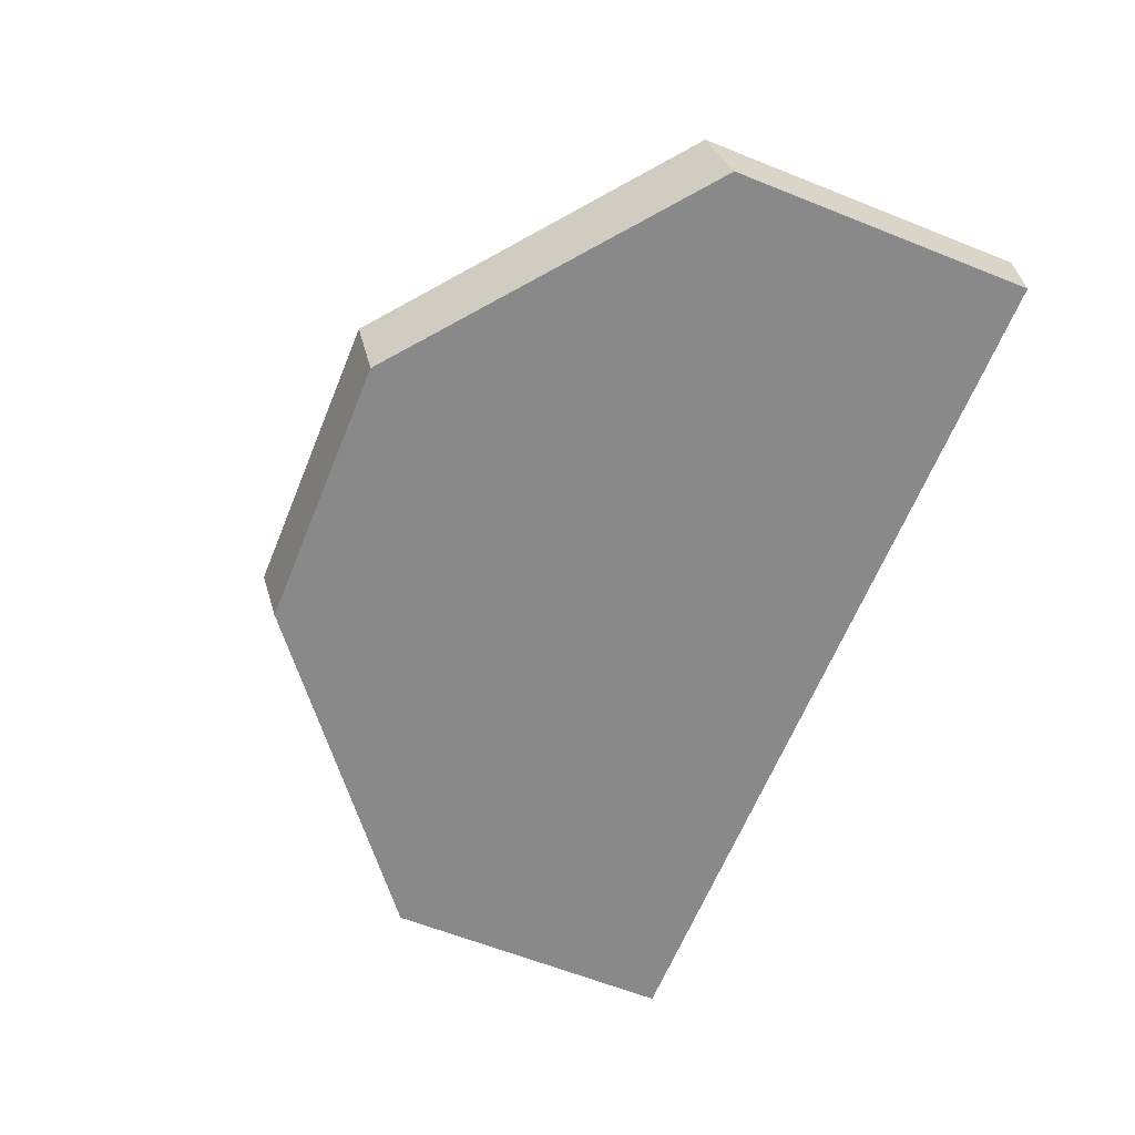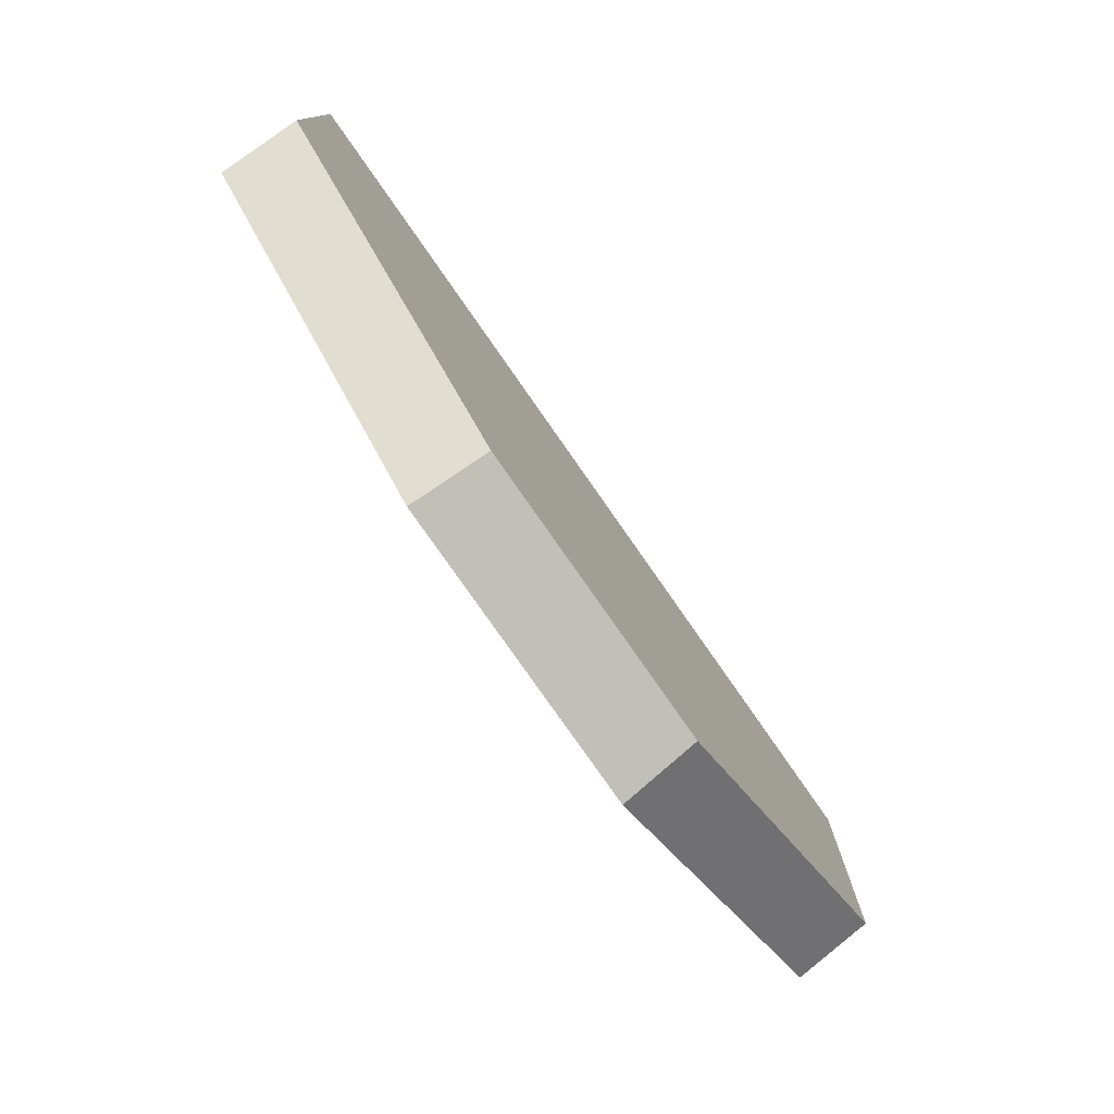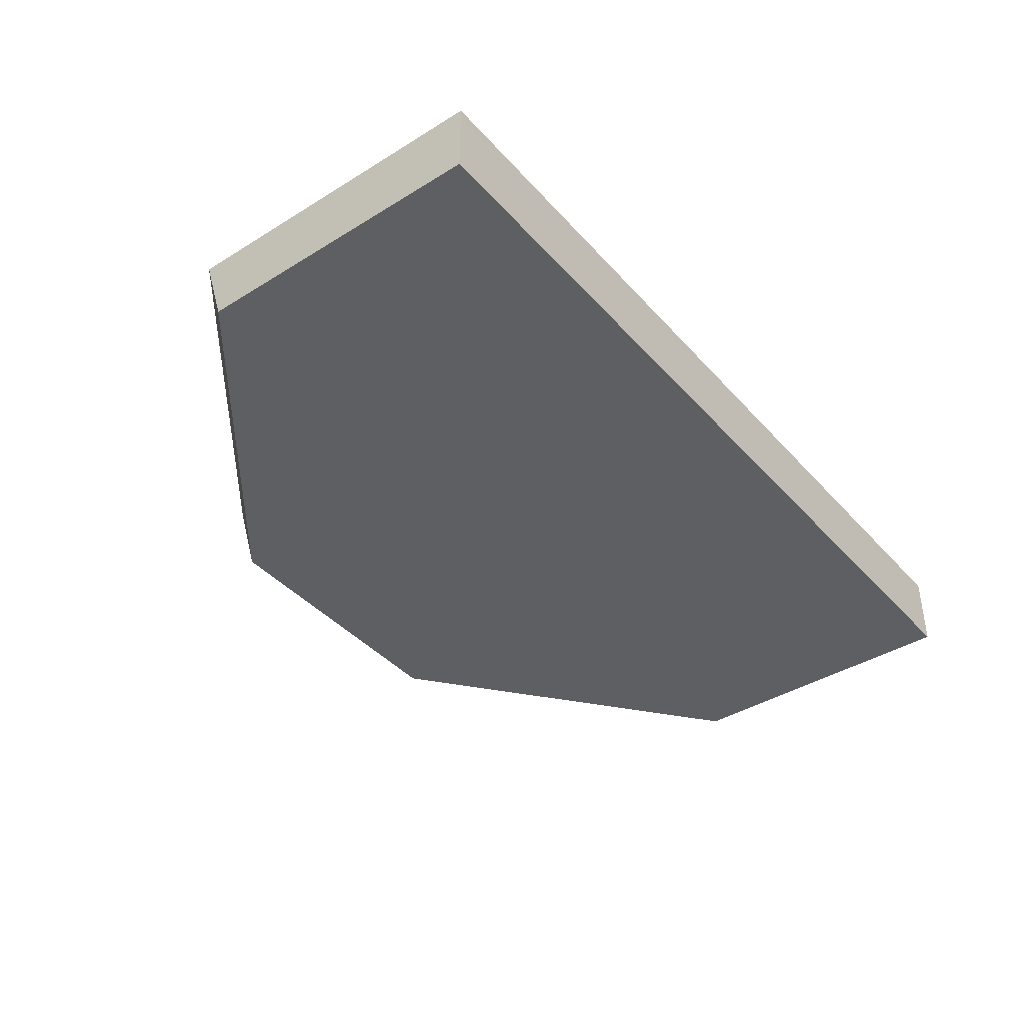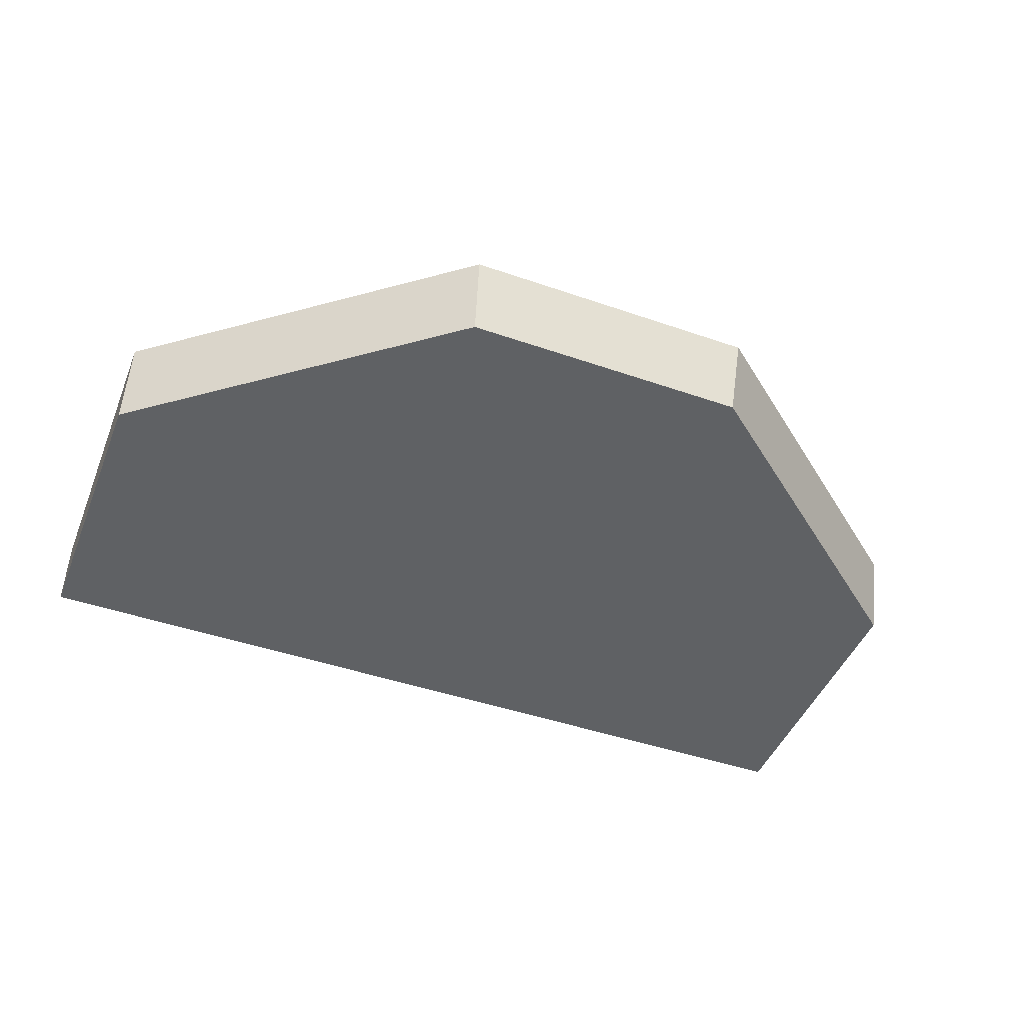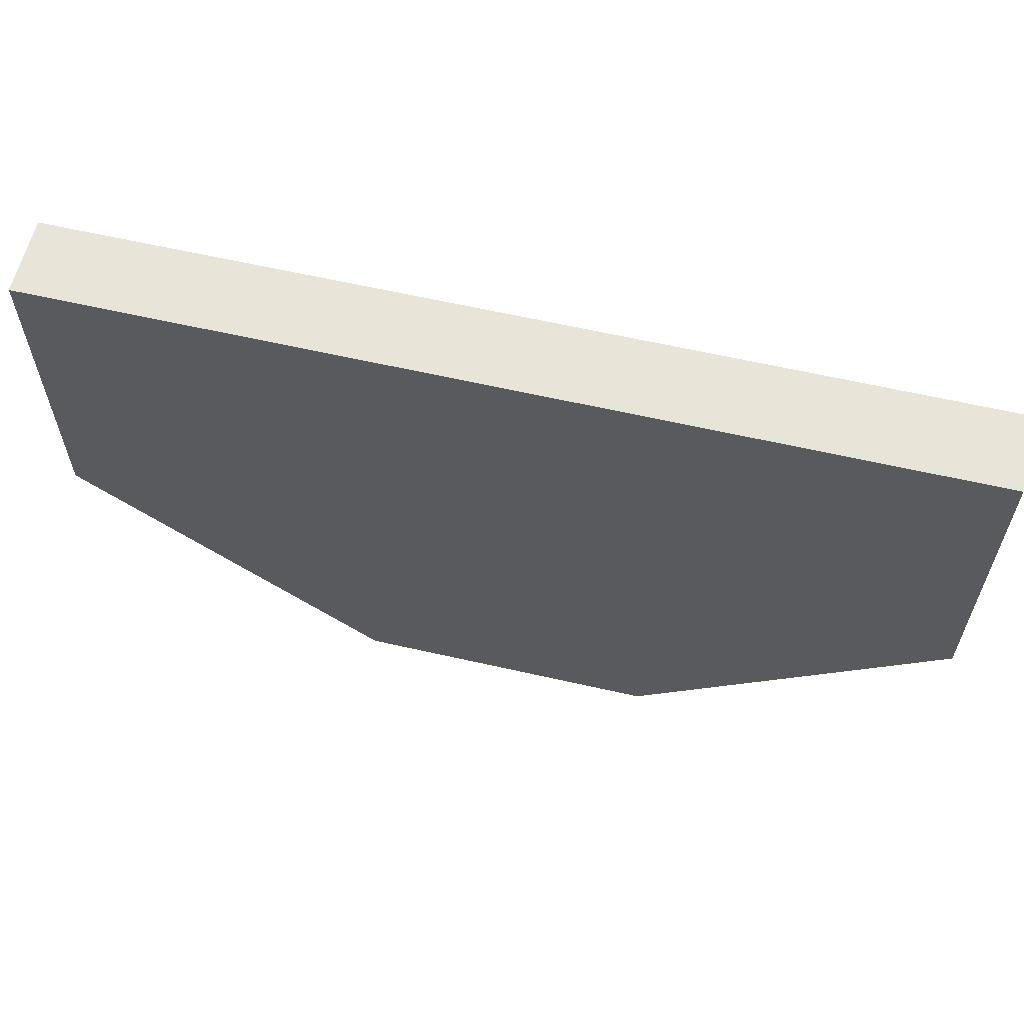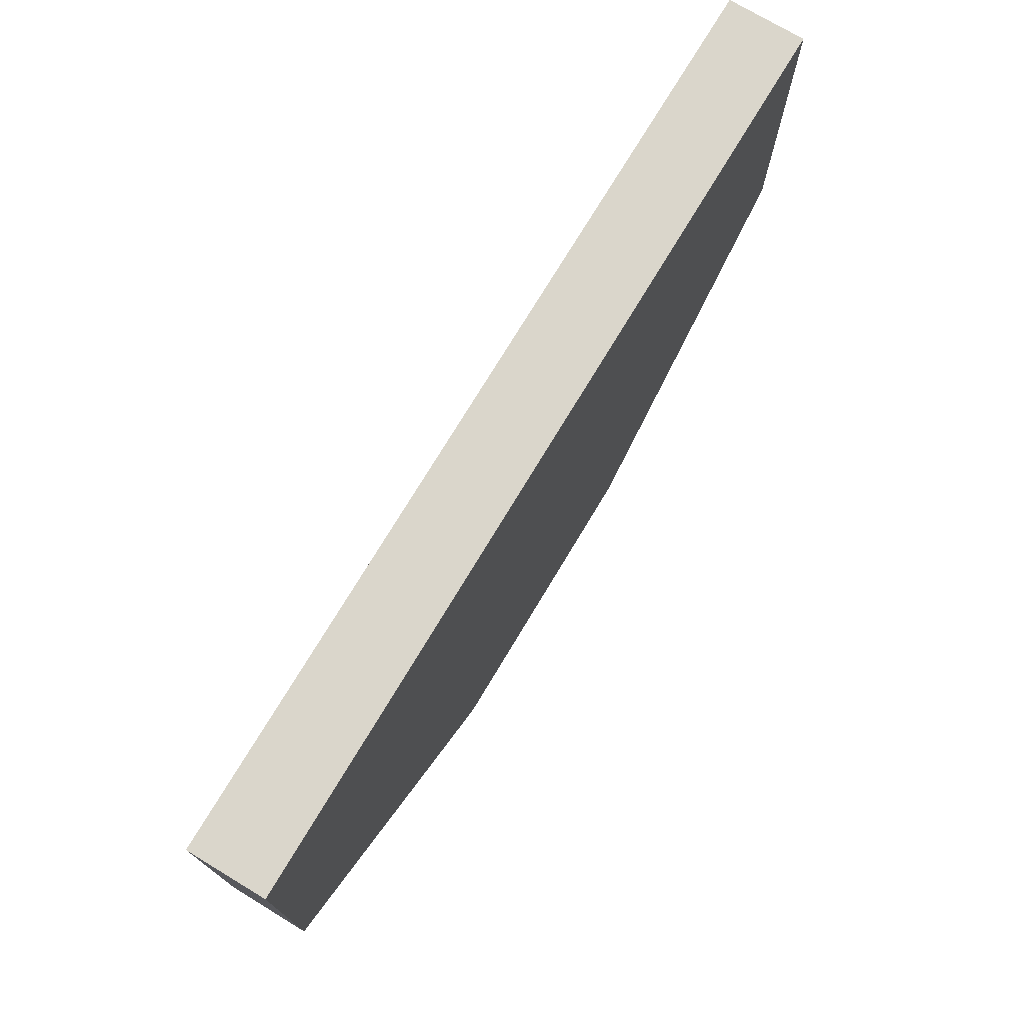
<metadata>
{"format":"obj","ext":"obj","renderer":"f3d","projection":"perspective","resolution":1024,"background":"white","views":[{"elev":-63.2,"azim":68.1,"up":"+Z"},{"elev":-77.9,"azim":124.9,"up":"+Y"},{"elev":-40.2,"azim":127.3,"up":"+Z"},{"elev":-45.8,"azim":-21.4,"up":"+Z"},{"elev":60.5,"azim":13.3,"up":"+Y"},{"elev":74.1,"azim":-59.0,"up":"+Y"}]}
</metadata>
<code>
v -231 -130 174
v -93.74 -130 174
v 95.41 -130 174
v 231 -130 174
v 231 -130 168
v 231 -130 125
v -231 -130 125
v -231 -130 168
v 287 -130 174
v 287 -130 168
v -287 -130 168
v -287 -130 174
v -287 -130 125
v -287 -321.4 125
v -287 -336.7 174
v -91.22 -478.3 125
v -93.74 -491.5 174
v 92.85 -477.3 125
v 95.42 -490.5 174
v 287 -321.6 125
v 287 -336.9 174
v 287 -130 125
f 1 2 3 4 5 6 7 8
f 9 10 5 4
f 11 12 1 8 7 13
f 14 15 12 11 13
f 15 14 16 17
f 16 18 19 17
f 20 21 19 18
f 10 9 21 20 22
f 10 22 6 5
f 4 3 19 21 9
f 3 2 17 19
f 2 1 12 15 17
f 7 6 22 20 18 16 14 13

</code>
